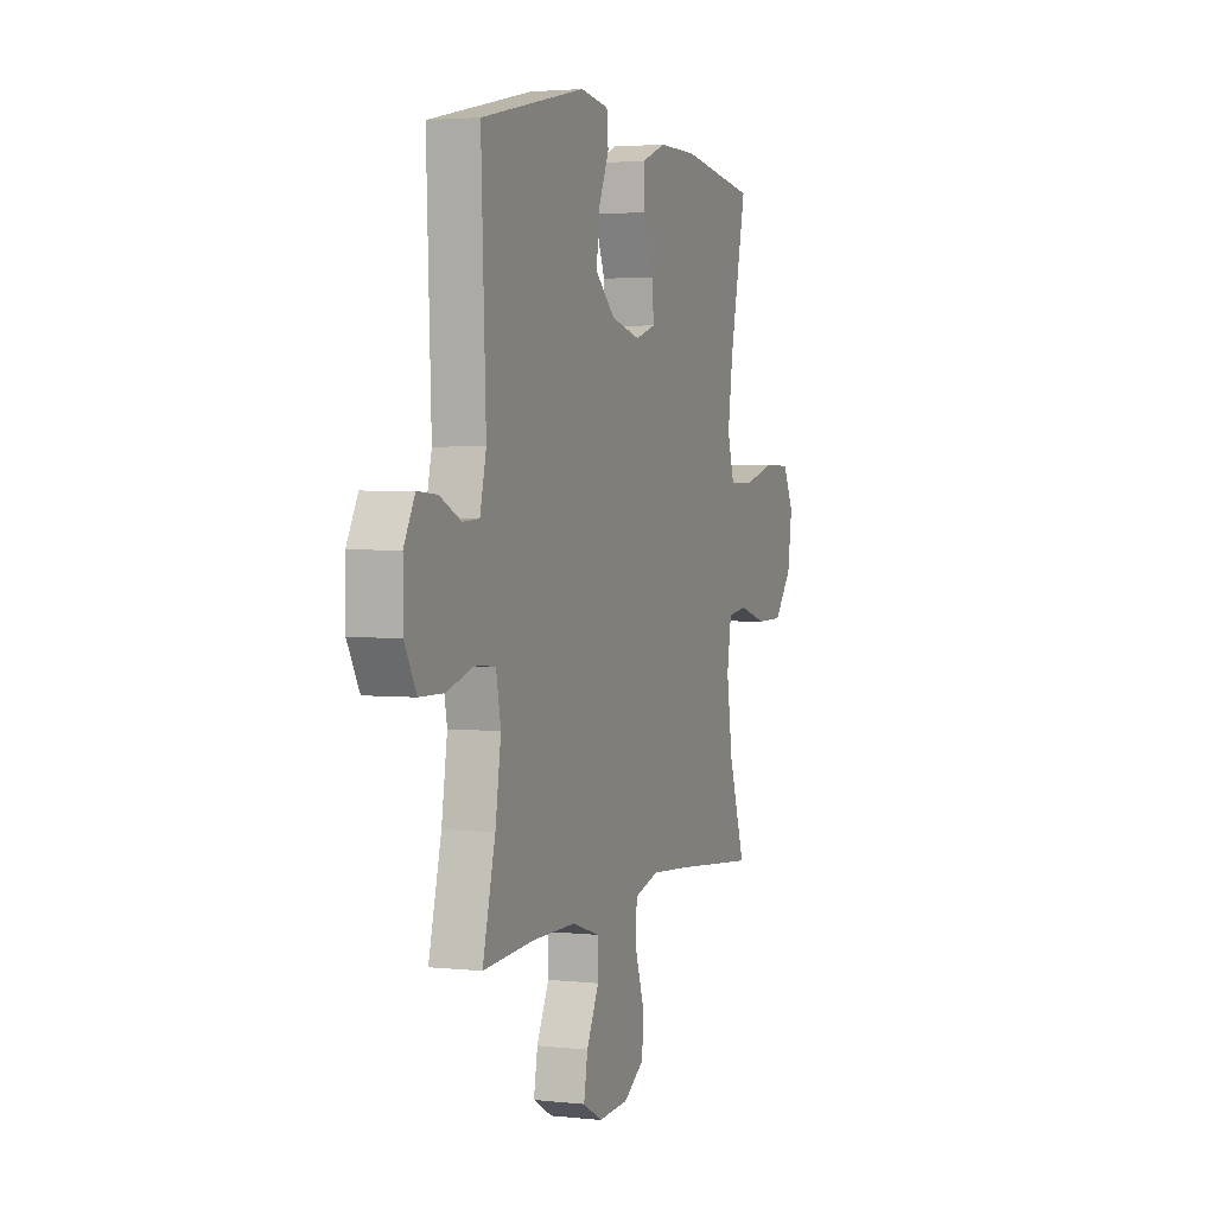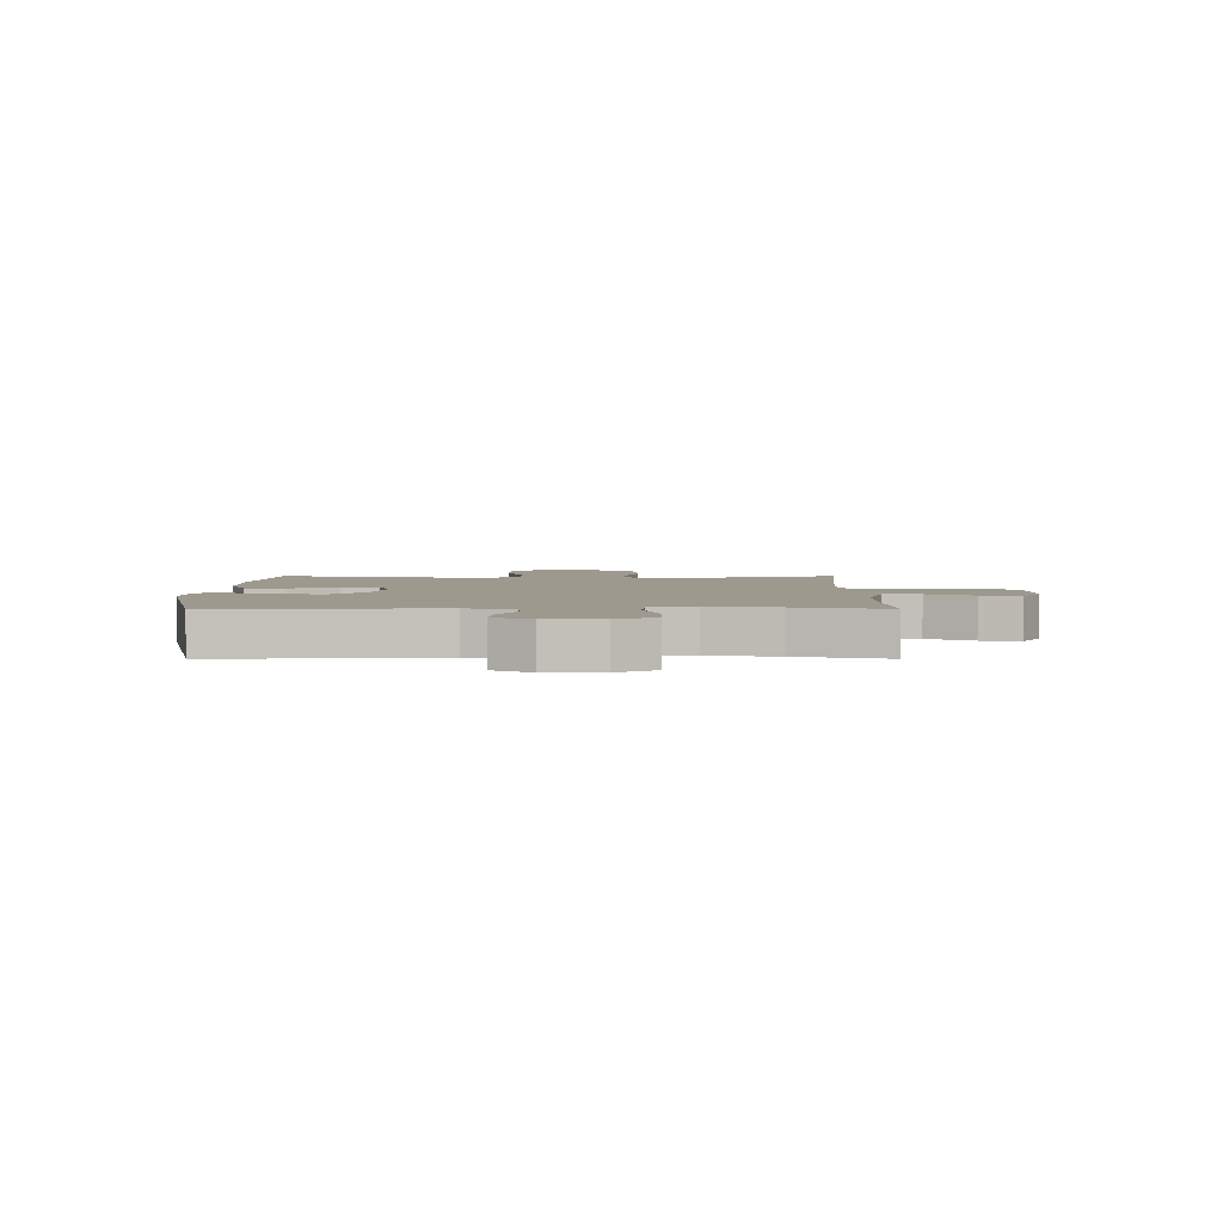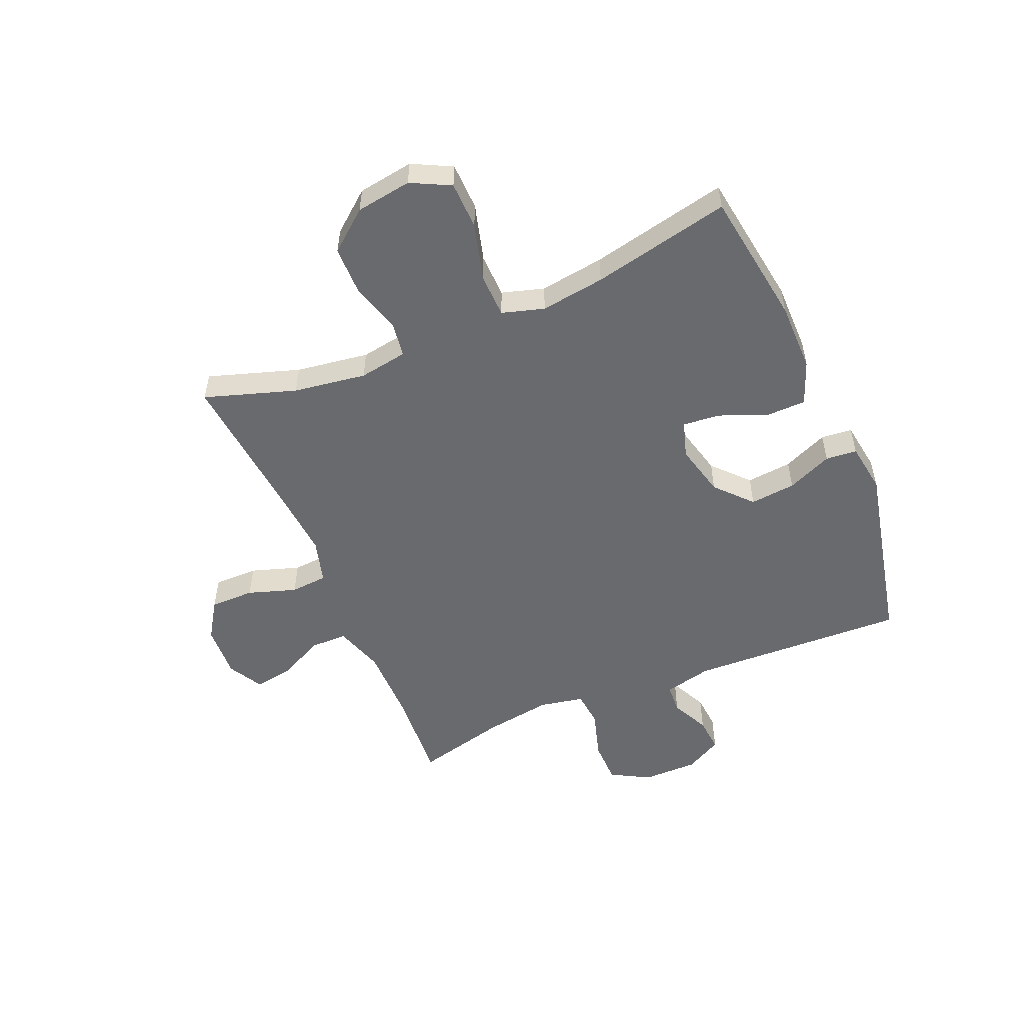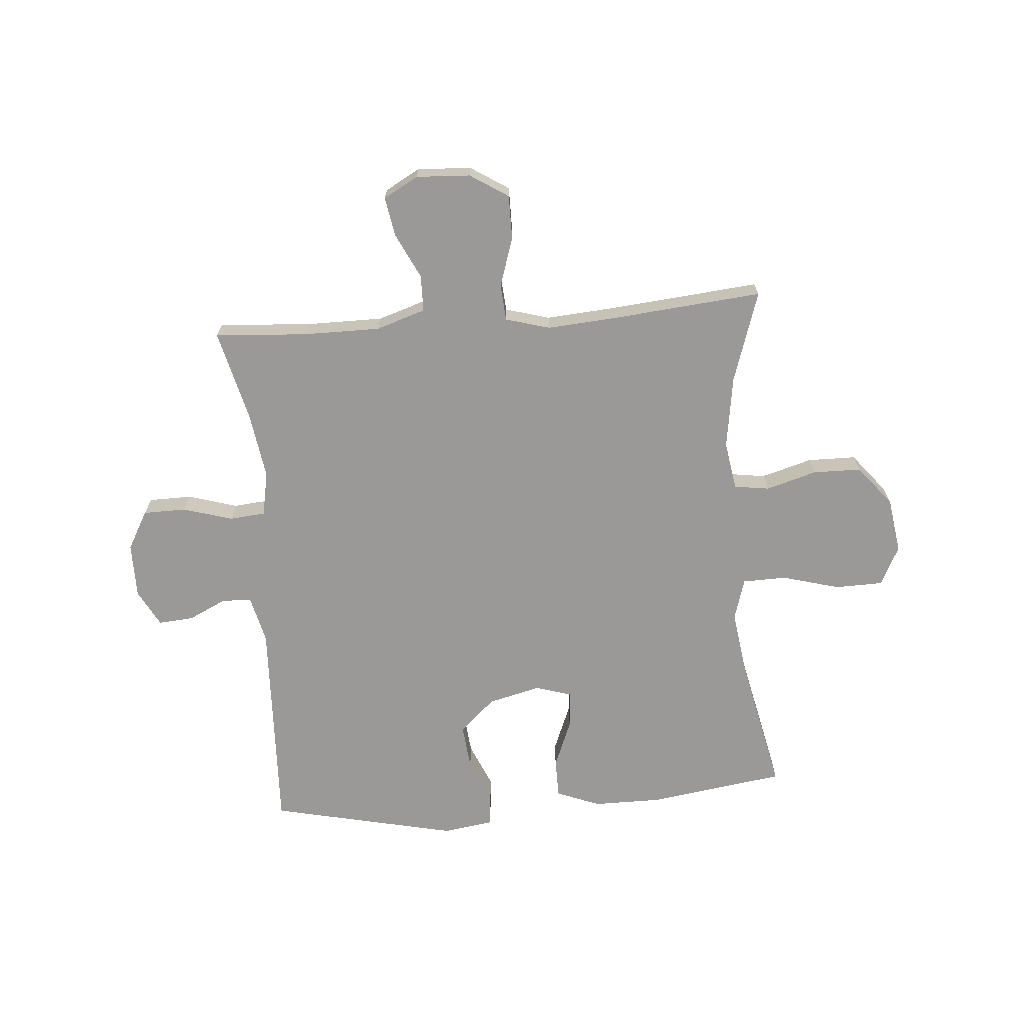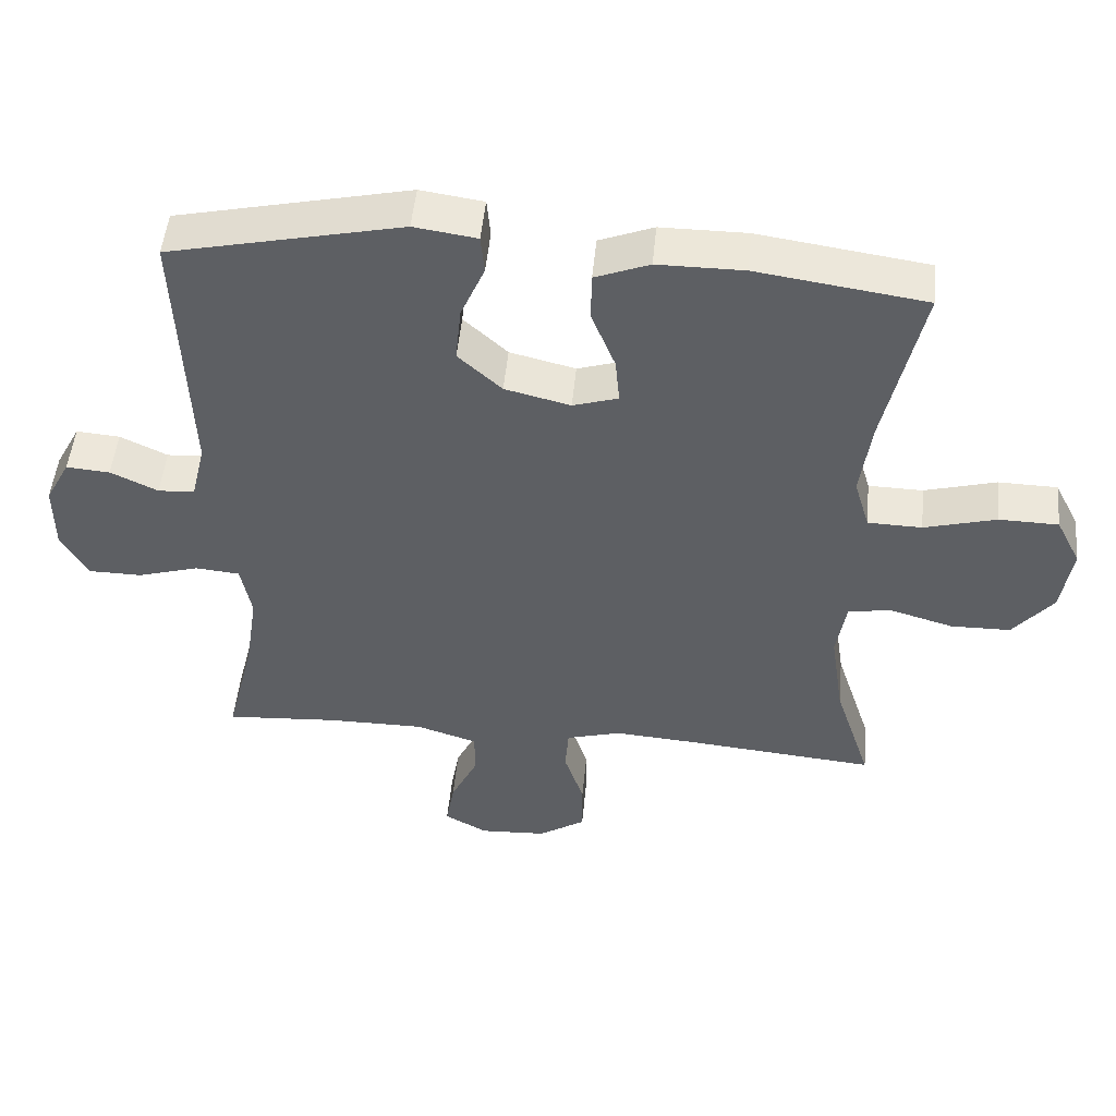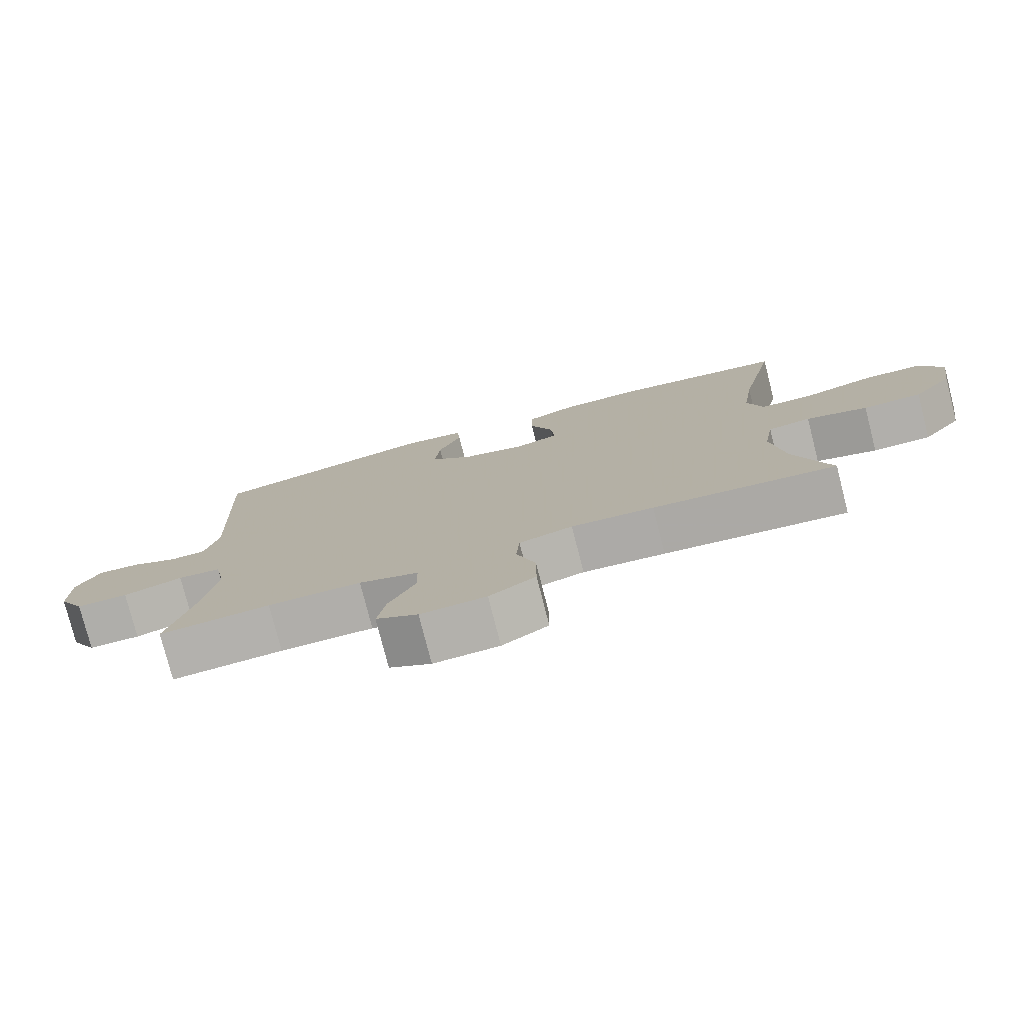
<metadata>
{"format":"obj","ext":"obj","renderer":"f3d","projection":"perspective","resolution":1024,"background":"white","views":[{"elev":2.9,"azim":110.5,"up":"+Z"},{"elev":3.5,"azim":90.0,"up":"+Y"},{"elev":-53.1,"azim":-67.0,"up":"+Y"},{"elev":-69.1,"azim":-175.5,"up":"+Y"},{"elev":49.6,"azim":-174.6,"up":"+Z"},{"elev":-77.9,"azim":-165.7,"up":"+Z"}]}
</metadata>
<code>
v 0.5 0.07 0.5
v 0.485 0.07 0.118
v 0.505 0.07 0.034
v 0.557 0.07 0.031
v 0.624 0.07 0.063
v 0.686 0.07 0.068
v 0.721 0.07 0.003
v 0.721 0.07 -0.094
v 0.683 0.07 -0.162
v 0.607 0.07 -0.163
v 0.52 0.07 -0.137
v 0.457 0.07 -0.143
v 0.442 0.07 -0.221
v 0.46 0.07 -0.34
v 0.5 0.07 -0.5
v 0.338 0.07 -0.489
v 0.202 0.07 -0.489
v 0.115 0.07 -0.517
v 0.114 0.07 -0.581
v 0.153 0.07 -0.661
v 0.165 0.07 -0.73
v 0.104 0.07 -0.764
v 0.009 0.07 -0.759
v -0.058 0.07 -0.716
v -0.058 0.07 -0.638
v -0.03 0.07 -0.553
v -0.035 0.07 -0.488
v -0.113 0.07 -0.466
v -0.233 0.07 -0.475
v -0.5 0.07 -0.5
v -0.448 0.07 -0.34
v -0.429 0.07 -0.212
v -0.443 0.07 -0.127
v -0.505 0.07 -0.118
v -0.594 0.07 -0.144
v -0.679 0.07 -0.143
v -0.736 0.07 -0.073
v -0.751 0.07 0.025
v -0.716 0.07 0.094
v -0.632 0.07 0.096
v -0.53 0.07 0.068
v -0.453 0.07 0.07
v -0.431 0.07 0.144
v -0.447 0.07 0.257
v -0.5 0.07 0.5
v -0.261 0.07 0.535
v -0.139 0.07 0.535
v -0.062 0.07 0.505
v -0.061 0.07 0.436
v -0.095 0.07 0.351
v -0.101 0.07 0.286
v -0.037 0.07 0.266
v 0.056 0.07 0.289
v 0.118 0.07 0.346
v 0.11 0.07 0.426
v 0.076 0.07 0.505
v 0.081 0.07 0.56
v 0.17 0.07 0.573
v 0.5 0 0.5
v 0.485 0 0.118
v 0.505 0 0.034
v 0.557 0 0.031
v 0.624 0 0.063
v 0.686 0 0.068
v 0.721 0 0.003
v 0.721 0 -0.094
v 0.683 0 -0.162
v 0.607 0 -0.163
v 0.52 0 -0.137
v 0.457 0 -0.143
v 0.442 0 -0.221
v 0.46 0 -0.34
v 0.5 0 -0.5
v 0.338 0 -0.489
v 0.202 0 -0.489
v 0.115 0 -0.517
v 0.114 0 -0.581
v 0.153 0 -0.661
v 0.165 0 -0.73
v 0.104 0 -0.764
v 0.009 0 -0.759
v -0.058 0 -0.716
v -0.058 0 -0.638
v -0.03 0 -0.553
v -0.035 0 -0.488
v -0.113 0 -0.466
v -0.233 0 -0.475
v -0.5 0 -0.5
v -0.448 0 -0.34
v -0.429 0 -0.212
v -0.443 0 -0.127
v -0.505 0 -0.118
v -0.594 0 -0.144
v -0.679 0 -0.143
v -0.736 0 -0.073
v -0.751 0 0.025
v -0.716 0 0.094
v -0.632 0 0.096
v -0.53 0 0.068
v -0.453 0 0.07
v -0.431 0 0.144
v -0.447 0 0.257
v -0.5 0 0.5
v -0.261 0 0.535
v -0.139 0 0.535
v -0.062 0 0.505
v -0.061 0 0.436
v -0.095 0 0.351
v -0.101 0 0.286
v -0.037 0 0.266
v 0.056 0 0.289
v 0.118 0 0.346
v 0.11 0 0.426
v 0.076 0 0.505
v 0.081 0 0.56
v 0.17 0 0.573
f 55 56 57 58
f 54 55 58 1
f 53 54 1 2
f 52 53 2 3
f 51 52 3
f 47 48 49 50
f 47 50 51
f 44 45 46 47
f 43 44 47 51
f 42 43 51 3
f 38 39 40 41
f 34 35 36 37
f 33 34 37 38
f 29 30 31
f 28 29 31 32
f 27 28 32 33
f 23 24 25 26
f 23 26 27
f 22 23 27
f 19 20 21 22
f 18 19 22 27
f 17 18 27 33
f 14 15 16
f 13 14 16 17
f 12 13 17 33
f 8 9 10 11
f 4 5 6 7
f 33 38 41 42
f 11 12 33 42
f 7 8 11 42
f 3 4 7 42
f 116 115 114 113
f 59 116 113 112
f 60 59 112 111
f 61 60 111 110
f 61 110 109
f 108 107 106 105
f 109 108 105
f 105 104 103 102
f 109 105 102 101
f 61 109 101 100
f 99 98 97 96
f 95 94 93 92
f 96 95 92 91
f 89 88 87
f 90 89 87 86
f 91 90 86 85
f 84 83 82 81
f 85 84 81
f 85 81 80
f 80 79 78 77
f 85 80 77 76
f 91 85 76 75
f 74 73 72
f 75 74 72 71
f 91 75 71 70
f 69 68 67 66
f 65 64 63 62
f 100 99 96 91
f 100 91 70 69
f 100 69 66 65
f 100 65 62 61
f 1 59 60 2
f 2 60 61 3
f 3 61 62 4
f 4 62 63 5
f 5 63 64 6
f 6 64 65 7
f 7 65 66 8
f 8 66 67 9
f 9 67 68 10
f 10 68 69 11
f 11 69 70 12
f 12 70 71 13
f 13 71 72 14
f 14 72 73 15
f 15 73 74 16
f 16 74 75 17
f 17 75 76 18
f 18 76 77 19
f 19 77 78 20
f 20 78 79 21
f 21 79 80 22
f 22 80 81 23
f 23 81 82 24
f 24 82 83 25
f 25 83 84 26
f 26 84 85 27
f 27 85 86 28
f 28 86 87 29
f 29 87 88 30
f 30 88 89 31
f 31 89 90 32
f 32 90 91 33
f 33 91 92 34
f 34 92 93 35
f 35 93 94 36
f 36 94 95 37
f 37 95 96 38
f 38 96 97 39
f 39 97 98 40
f 40 98 99 41
f 41 99 100 42
f 42 100 101 43
f 43 101 102 44
f 44 102 103 45
f 45 103 104 46
f 46 104 105 47
f 47 105 106 48
f 48 106 107 49
f 49 107 108 50
f 50 108 109 51
f 51 109 110 52
f 52 110 111 53
f 53 111 112 54
f 54 112 113 55
f 55 113 114 56
f 56 114 115 57
f 57 115 116 58
f 58 116 59 1

</code>
